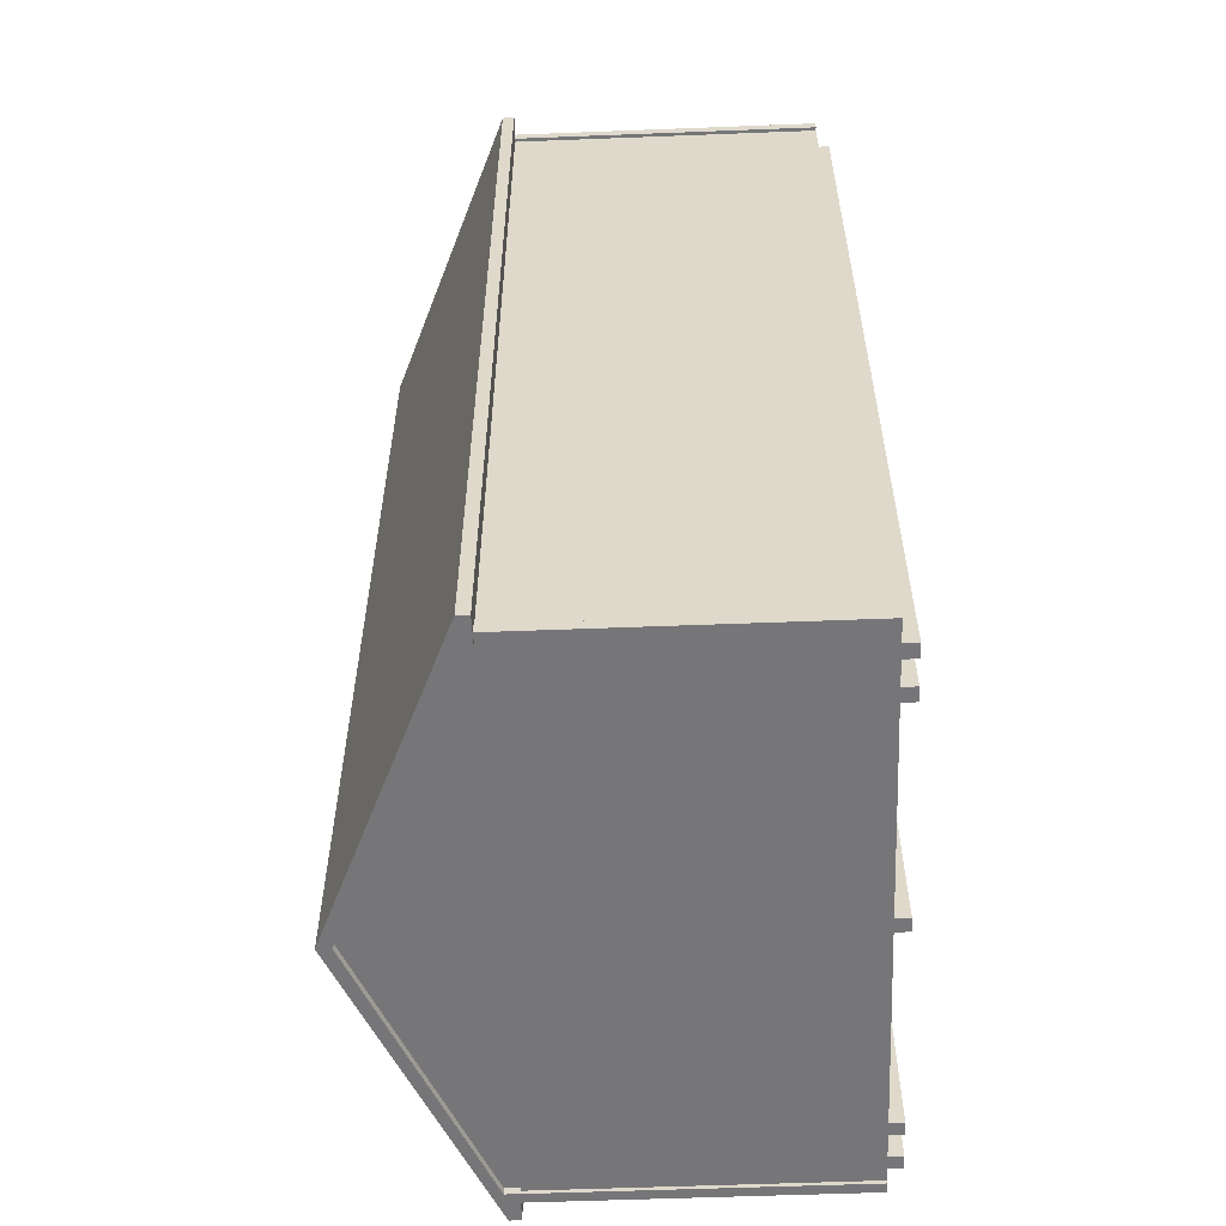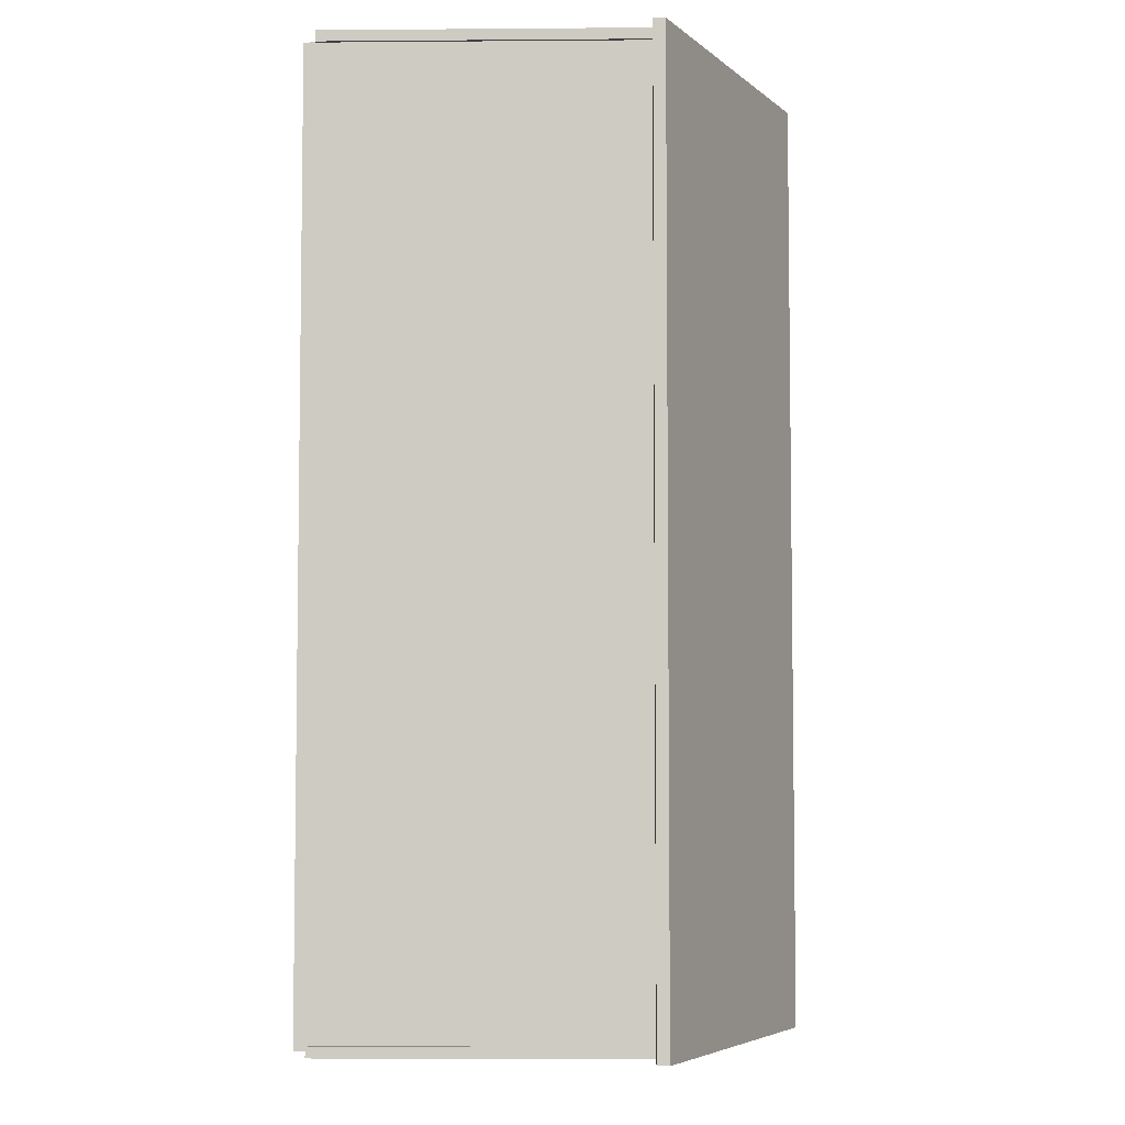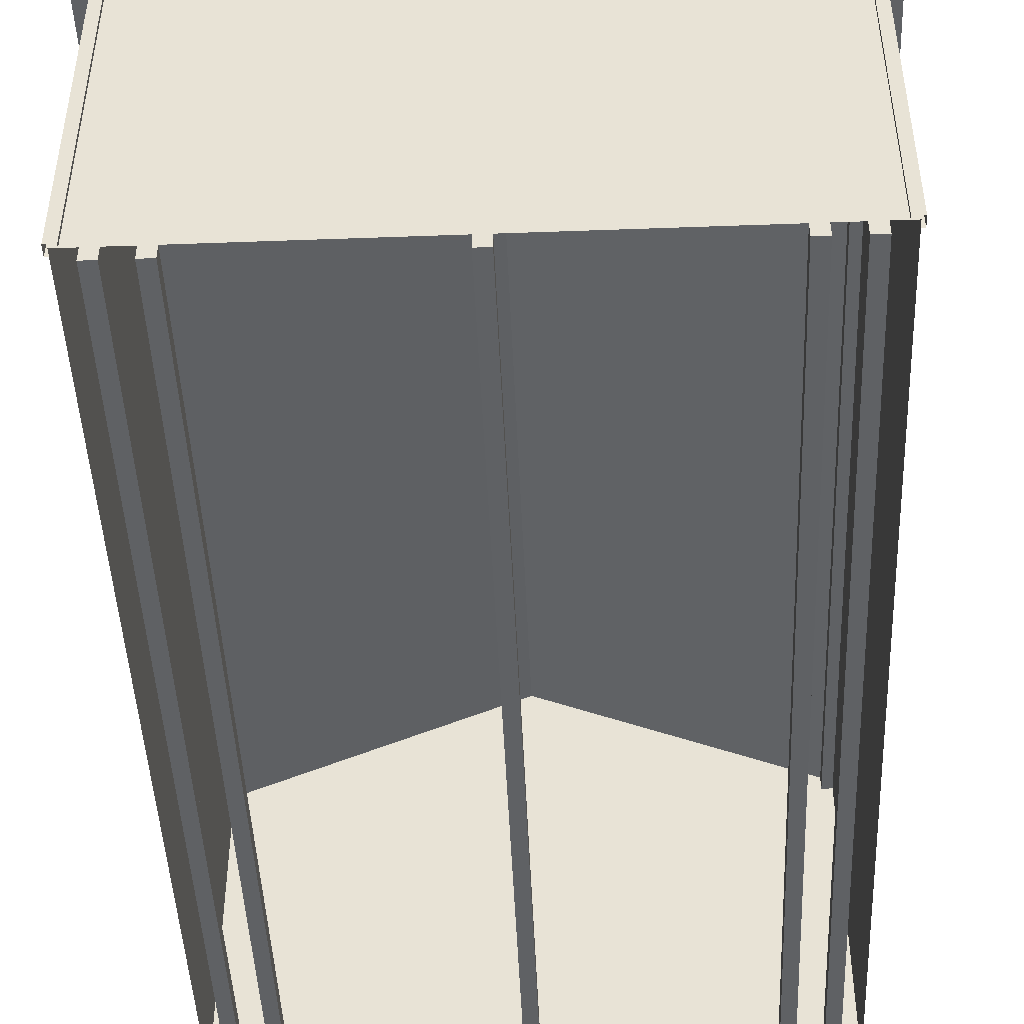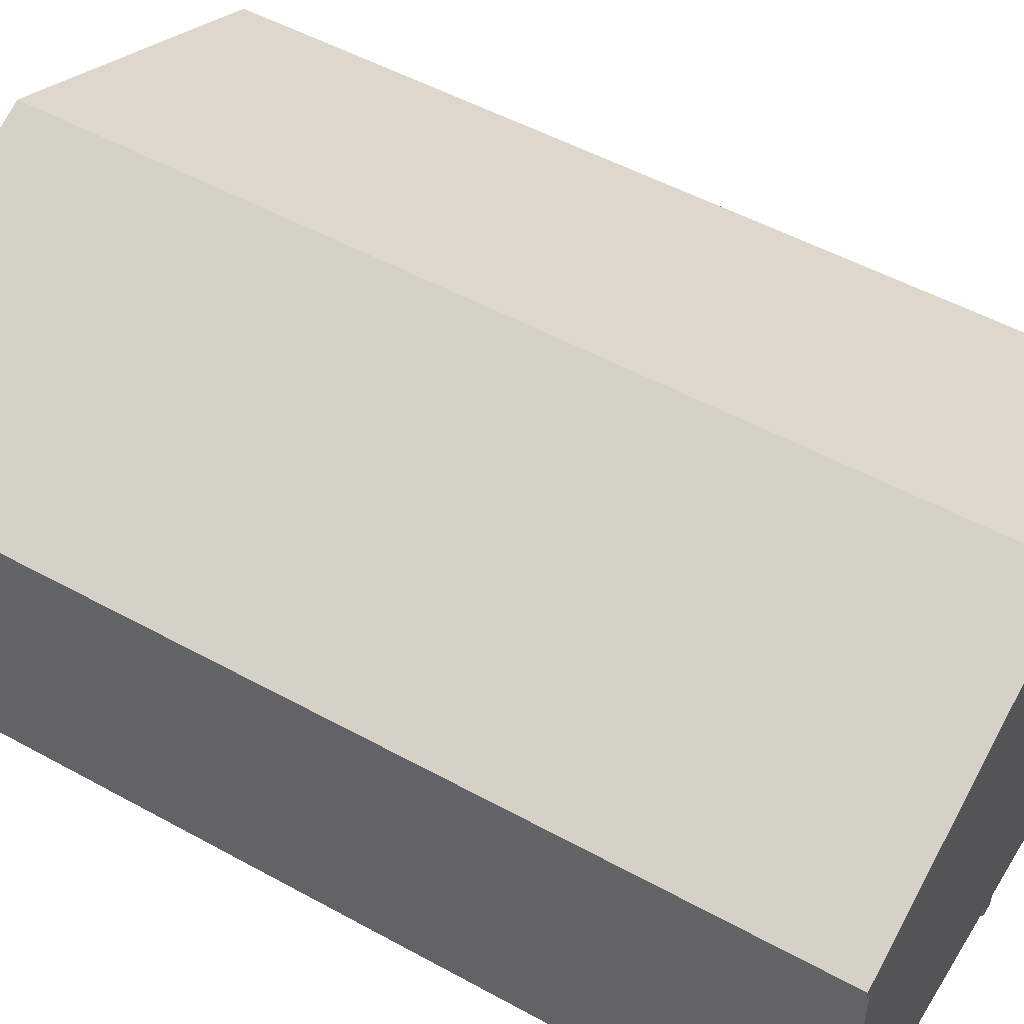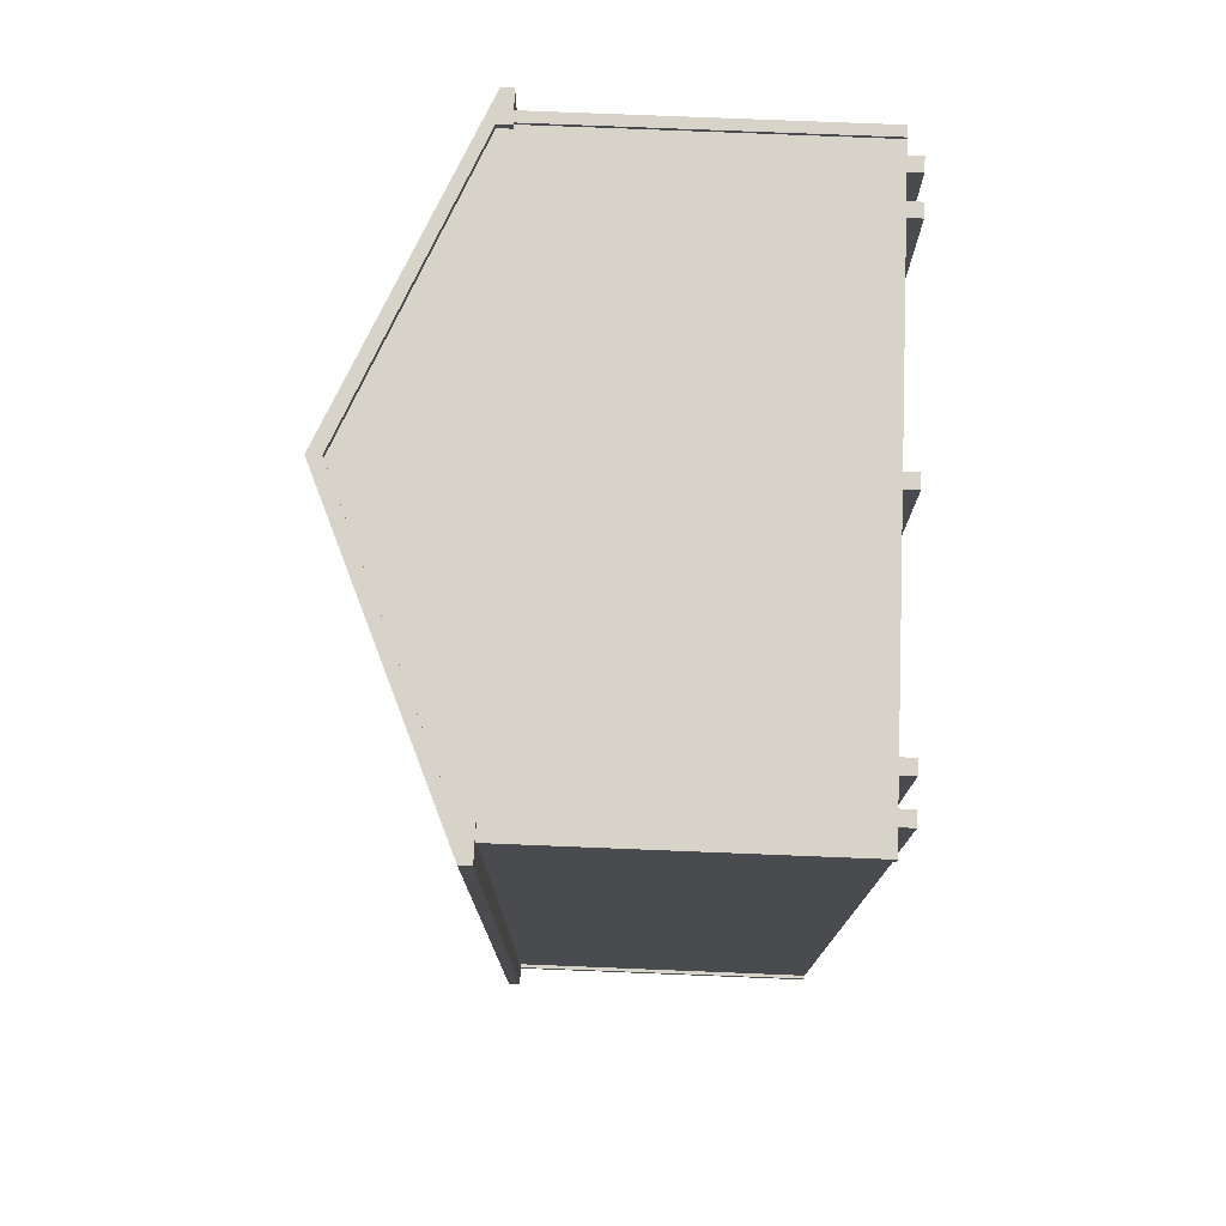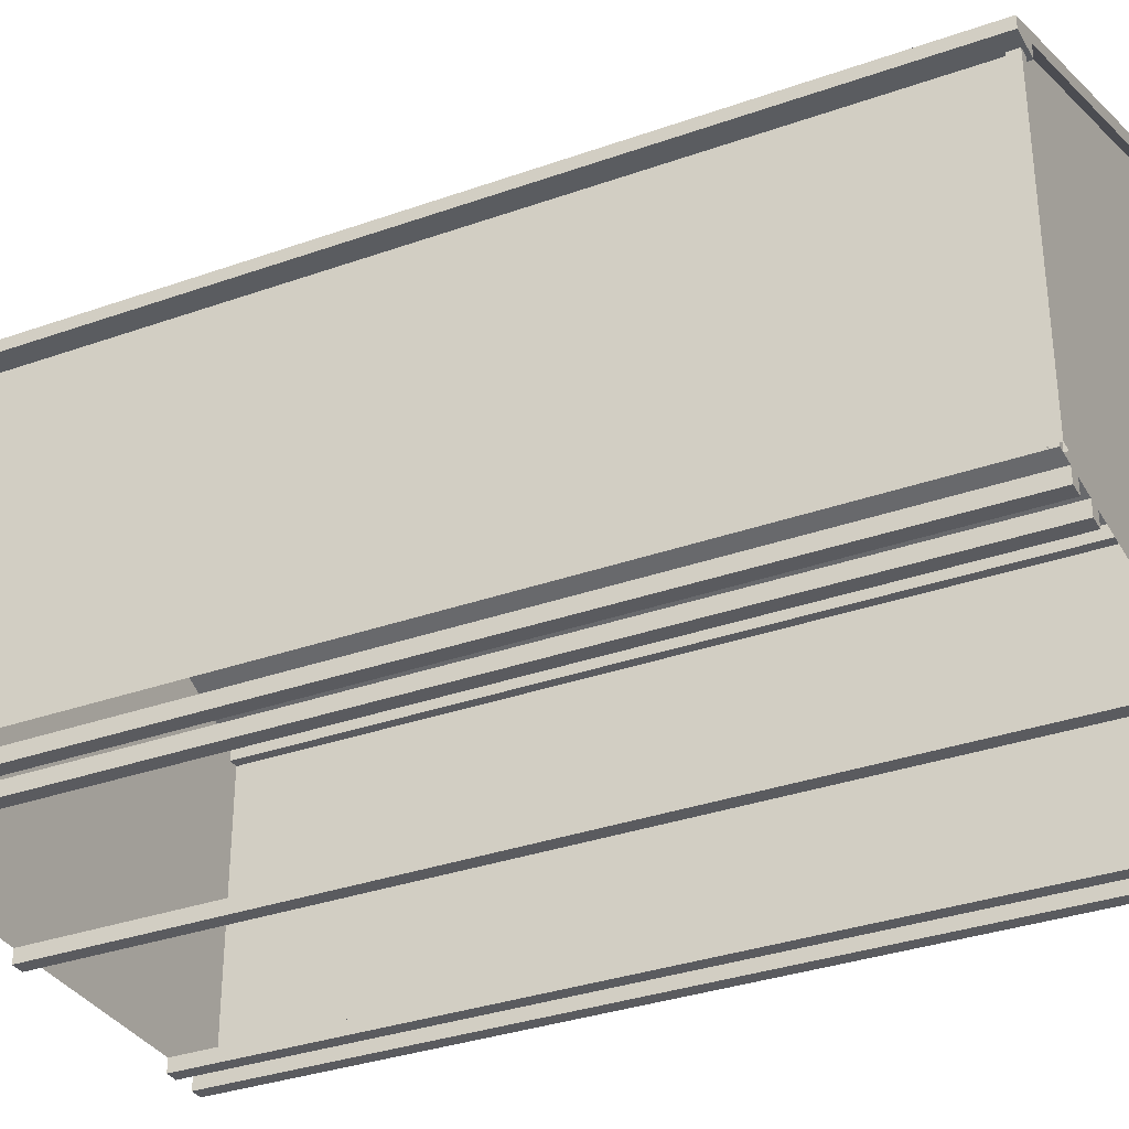
<metadata>
{"format":"obj","ext":"obj","renderer":"f3d","projection":"perspective","resolution":1024,"background":"white","views":[{"elev":-56.9,"azim":-87.7,"up":"+Z"},{"elev":-5.2,"azim":91.4,"up":"+Z"},{"elev":-46.4,"azim":-177.6,"up":"+Y"},{"elev":51.0,"azim":121.0,"up":"+Y"},{"elev":76.3,"azim":-87.7,"up":"+Z"},{"elev":-33.4,"azim":-64.1,"up":"+Y"}]}
</metadata>
<code>
o Single Garage A-frame_14x22.obj
g default
v 2.083 2.45 -3.353
v 2.083 0.1016 -3.353
v 2.083 2.45 3.353
v 2.083 0.1016 3.353
v 2.005 2.35 -3.404
v 2.005 2.452 -3.404
v 2.235 2.352 -3.404
v 0 3.302 -3.404
v -2.005 2.35 -3.404
v -2.005 2.452 -3.404
v -2.235 2.352 -3.404
v 2.235 2.352 3.404
v 2.005 2.452 3.404
v 2.005 2.35 3.404
v 0 3.302 3.404
v -2.005 2.452 3.404
v -2.235 2.352 3.404
v -2.005 2.35 3.404
v -2.108 0.1016 -3.302
v -2.032 0.1016 -3.378
v -2.108 0.1016 -3.378
v -2.108 2.402 -3.302
v -2.108 2.402 -3.378
v -2.032 2.402 -3.378
v 2.108 0.1016 -3.302
v 2.032 0.1016 -3.378
v 2.108 0.1016 -3.378
v 2.108 2.402 -3.302
v 2.108 2.402 -3.378
v 2.032 2.402 -3.378
v -2.108 0.1016 3.302
v -2.032 0.1016 3.378
v -2.108 0.1016 3.378
v -2.108 2.402 3.302
v -2.108 2.402 3.378
v -2.032 2.402 3.378
v 2.108 0.1016 3.302
v 2.032 0.1016 3.378
v 2.108 0.1016 3.378
v 2.108 2.402 3.302
v 2.108 2.402 3.378
v 2.032 2.402 3.378
v -2.083 0.1016 -3.302
v -2.083 2.402 -3.302
v -2.083 2.402 3.302
v -2.083 0.1016 3.302
v -2.032 2.402 -3.353
v -2.032 0.1016 -3.353
v 2.032 0.1016 -3.353
v 2.032 2.402 -3.353
v 2.083 2.402 -3.302
v 2.083 0.1016 -3.302
v 2.083 0.1016 3.302
v 2.083 2.402 3.302
v -2.032 2.402 3.353
v -2.032 0.1016 3.353
v 2.032 0.1016 3.353
v 2.032 2.402 3.353
v -2.083 2.45 -3.353
v -2.083 0.1016 -3.353
v -2.083 2.45 3.353
v -2.083 0.1016 3.353
v 0 3.402 -3.404
v 0 3.402 3.404
v 0 0.1016 3.353
v 0 3.35 3.353
v 2.083 2.45 3.353
v -2.083 2.45 3.353
v 2.083 0.1016 3.353
v -2.083 0.1016 3.353
v 2.235 2.352 3.404
v 2.235 2.437 3.404
v 2.005 2.452 3.404
v 2.005 2.35 3.404
v 0 3.402 3.404
v 0 3.302 3.404
v -2.005 2.452 3.404
v -2.235 2.437 3.404
v -2.235 2.352 3.404
v -2.005 2.35 3.404
v 2.005 2.35 -3.404
v 2.005 2.452 -3.404
v 2.235 2.437 -3.404
v 2.235 2.352 -3.404
v 0 3.402 -3.404
v 0 3.302 -3.404
v -2.005 2.35 -3.404
v -2.005 2.452 -3.404
v -2.235 2.437 -3.404
v -2.235 2.352 -3.404
v 0 3.35 -3.353
v 0 0.1016 -3.353
v 2.083 2.45 -3.353
v -2.083 2.45 -3.353
v -2.083 0.1016 -3.353
v 2.083 0.1016 -3.353
v -2.235 2.437 -3.404
v 2.235 2.437 -3.404
v -2.235 2.437 3.404
v 2.235 2.437 3.404
v -1.932 0.1016 3.353
v -1.932 0.1016 -3.353
v -1.83 0.1016 -3.353
v -1.83 0.1016 3.353
v -1.932 0 3.353
v -1.83 0 3.353
v -1.83 0 -3.353
v -1.932 0 -3.353
v -1.652 0.1016 3.353
v -1.652 0.1016 -3.353
v -1.55 0.1016 -3.353
v -1.55 0.1016 3.353
v -1.652 0 3.353
v -1.55 0 3.353
v -1.55 0 -3.353
v -1.652 0 -3.353
v 1.932 0.1016 3.353
v 1.932 0.1016 -3.353
v 1.83 0.1016 -3.353
v 1.83 0.1016 3.353
v 1.932 0 3.353
v 1.83 0 3.353
v 1.83 0 -3.353
v 1.932 0 -3.353
v 1.652 0.1016 3.353
v 1.652 0.1016 -3.353
v 1.55 0.1016 -3.353
v 1.55 0.1016 3.353
v 1.652 0 3.353
v 1.55 0 3.353
v 1.55 0 -3.353
v 1.652 0 -3.353
v -0.0508 0.1016 3.353
v -0.0508 0.1016 -3.353
v 0.0508 0.1016 -3.353
v 0.0508 0.1016 3.353
v -0.0508 0 3.353
v 0.0508 0 3.353
v 0.0508 0 -3.353
v -0.0508 0 -3.353
v -1.932 0.1016 3.353
v -1.83 0.1016 3.353
v -1.932 0 3.353
v -1.83 0 3.353
v -1.652 0.1016 3.353
v -1.55 0.1016 3.353
v -1.652 0 3.353
v -1.55 0 3.353
v 1.932 0.1016 3.353
v 1.83 0.1016 3.353
v 1.932 0 3.353
v 1.83 0 3.353
v 1.652 0.1016 3.353
v 1.55 0.1016 3.353
v 1.652 0 3.353
v 1.55 0 3.353
v -0.0508 0.1016 3.353
v 0.0508 0.1016 3.353
v -0.0508 0 3.353
v 0.0508 0 3.353
v -1.932 0.1016 -3.353
v -1.83 0.1016 -3.353
v -1.83 0 -3.353
v -1.932 0 -3.353
v -1.652 0.1016 -3.353
v -1.55 0.1016 -3.353
v -1.55 0 -3.353
v -1.652 0 -3.353
v 1.932 0.1016 -3.353
v 1.83 0.1016 -3.353
v 1.83 0 -3.353
v 1.932 0 -3.353
v 1.652 0.1016 -3.353
v 1.55 0.1016 -3.353
v 1.55 0 -3.353
v 1.652 0 -3.353
v -0.0508 0.1016 -3.353
v 0.0508 0.1016 -3.353
v 0.0508 0 -3.353
v -0.0508 0 -3.353
v 0 3.402 -3.404
v 0 3.402 3.404
v -2.235 2.437 -3.404
v -2.235 2.437 3.404
g Shed
f 2 3 4
f 1 3 2
f 59 60 62
f 61 59 62
f 69 67 65
f 67 66 65
f 68 70 65
f 66 68 65
g Sides
f 72 73 74
f 71 72 74
f 75 73 72
f 75 76 73
f 78 79 80
f 77 78 80
f 77 75 78
f 76 75 77
f 83 84 81
f 82 83 81
f 82 85 83
f 86 85 82
f 89 88 87
f 90 89 87
f 85 88 89
f 85 86 88
g Shed
f 91 93 92
f 93 96 92
f 94 91 92
f 95 94 92
g Floor
f 142 141 143
f 142 143 144
f 146 145 147
f 146 147 148
f 151 149 152
f 149 150 152
f 155 153 156
f 153 154 156
f 158 157 159
f 158 159 160
f 161 162 163
f 164 161 163
f 165 166 167
f 168 165 167
f 170 172 171
f 170 169 172
f 174 176 175
f 174 173 176
f 177 178 179
f 177 179 180
f 124 118 121
f 118 117 121
f 117 119 120
f 118 119 117
f 120 123 122
f 120 119 123
f 123 124 121
f 123 121 122
f 132 126 129
f 126 125 129
f 125 127 128
f 126 127 125
f 128 131 130
f 128 127 131
f 131 132 129
f 131 129 130
f 135 136 138
f 139 135 138
f 134 133 136
f 135 134 136
f 133 134 140
f 133 140 137
f 140 138 137
f 140 139 138
f 111 112 114
f 115 111 114
f 110 109 112
f 111 110 112
f 109 110 116
f 109 116 113
f 113 116 114
f 116 115 114
f 103 104 106
f 107 103 106
f 102 101 104
f 103 102 104
f 101 102 108
f 101 108 105
f 105 108 106
f 108 107 106
g Trim
f 25 28 52
f 28 51 52
f 27 29 25
f 29 28 25
f 30 27 26
f 30 29 27
f 50 26 49
f 50 30 26
f 24 47 48
f 20 24 48
f 21 24 20
f 23 24 21
f 23 21 19
f 22 23 19
f 22 19 43
f 44 22 43
f 31 34 46
f 34 45 46
f 35 31 33
f 35 34 31
f 36 33 32
f 36 35 33
f 56 55 32
f 55 36 32
f 42 58 57
f 42 57 38
f 39 42 38
f 41 42 39
f 37 41 39
f 40 41 37
f 40 37 53
f 54 40 53
g Sides
f 97 11 17
f 99 97 17
f 11 9 18
f 17 11 18
g Shed
f 10 16 9
f 9 16 18
f 8 15 10
f 10 15 16
f 8 6 13
f 15 8 13
f 6 5 14
f 13 6 14
g Sides
f 7 12 5
f 5 12 14
f 98 100 7
f 7 100 12
g Roof
f 63 64 98
f 98 64 100
f 181 183 184
f 182 181 184

</code>
